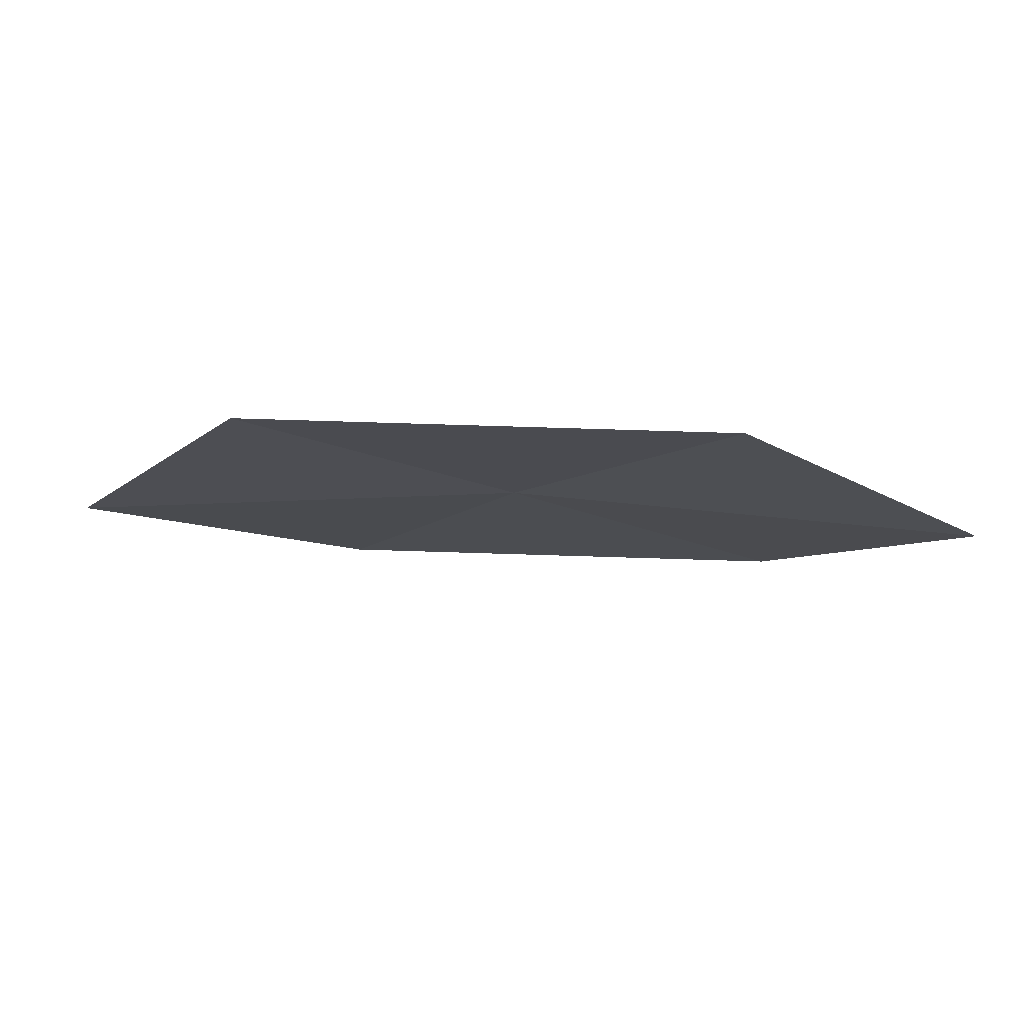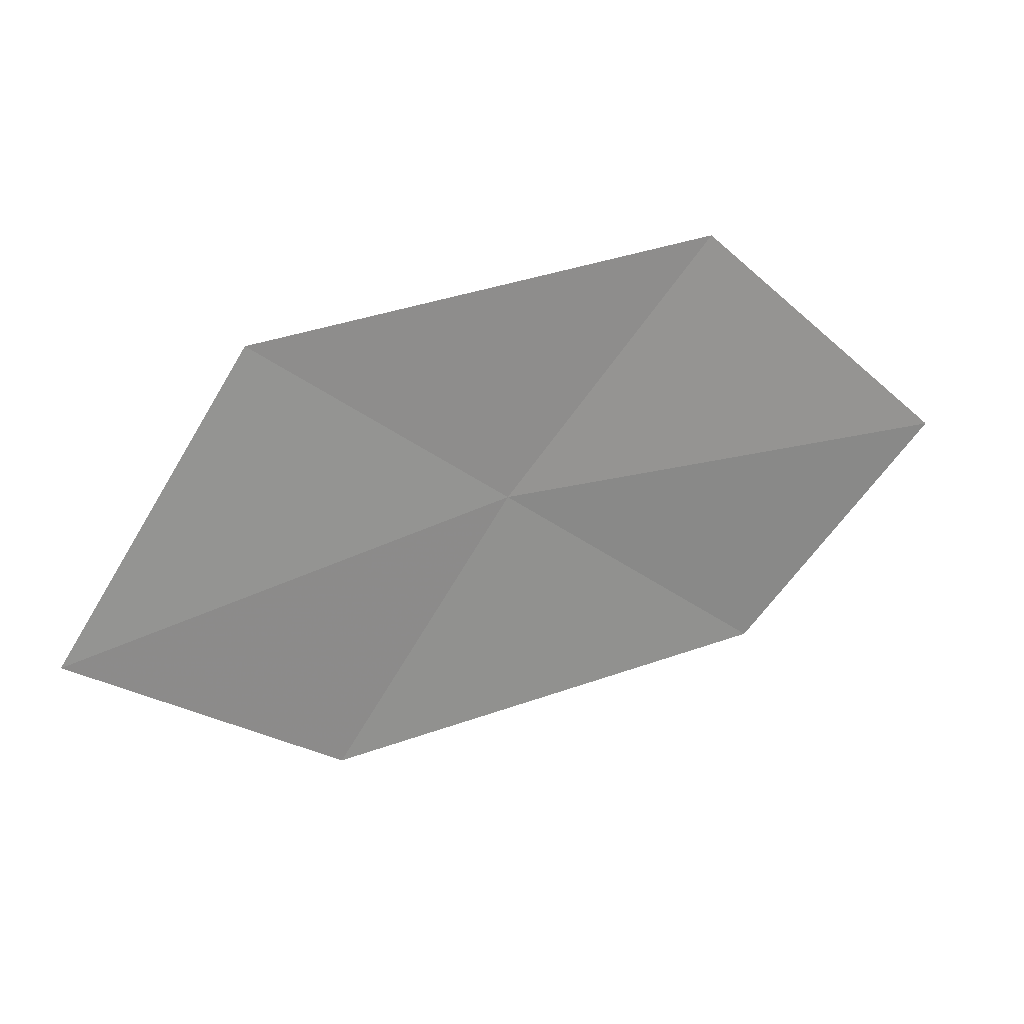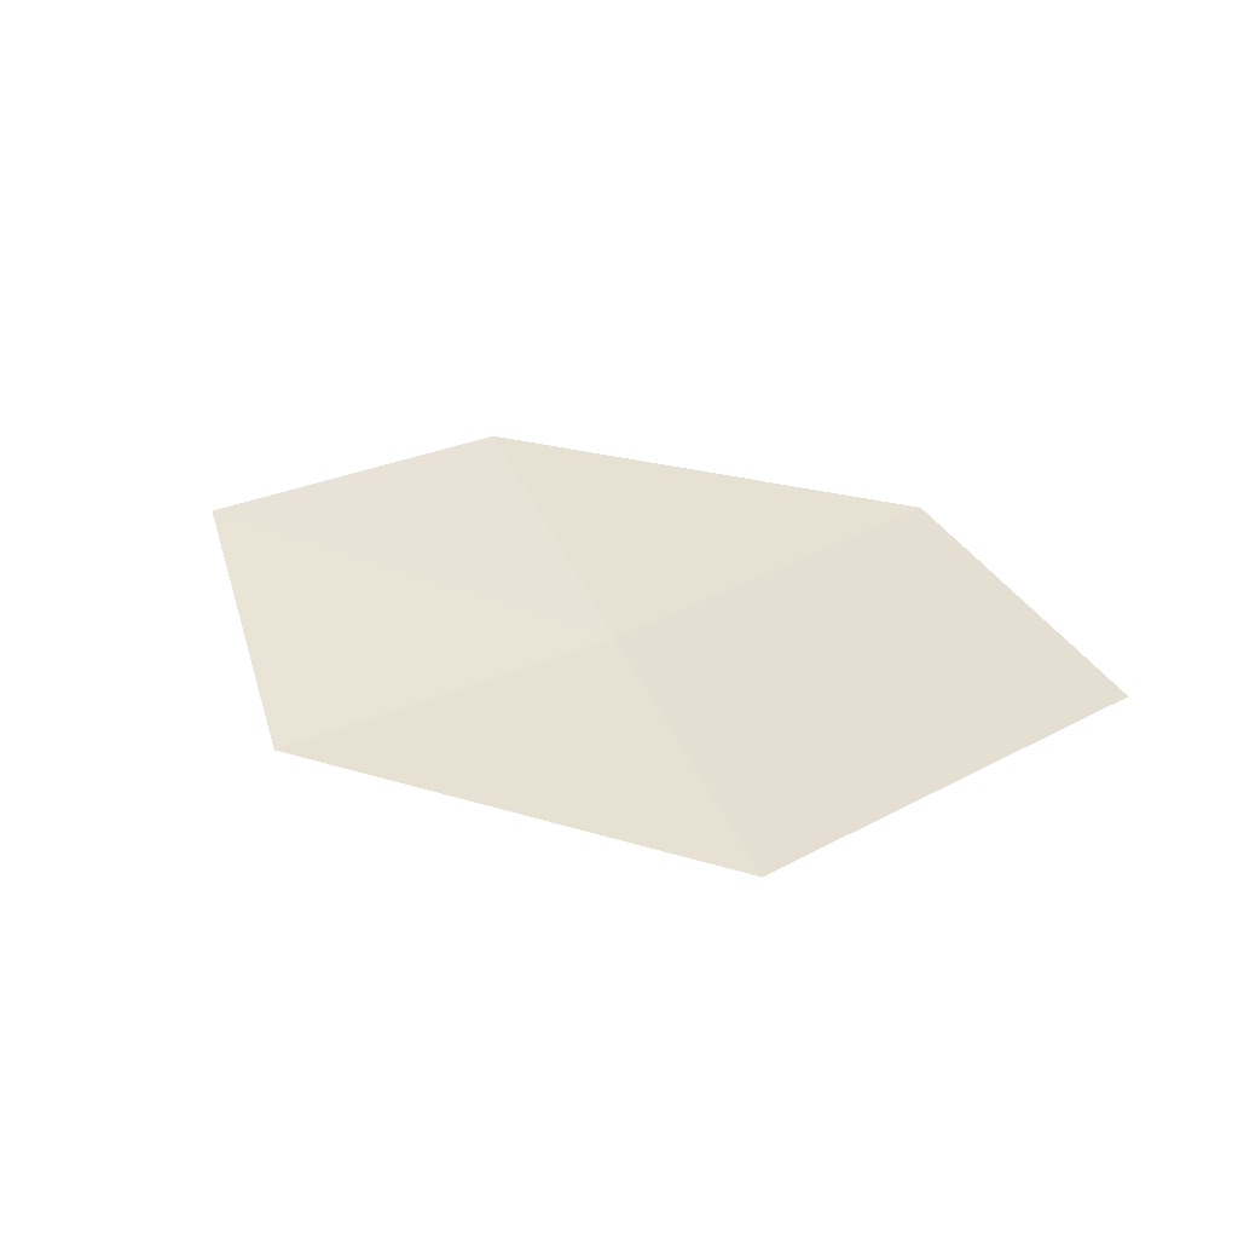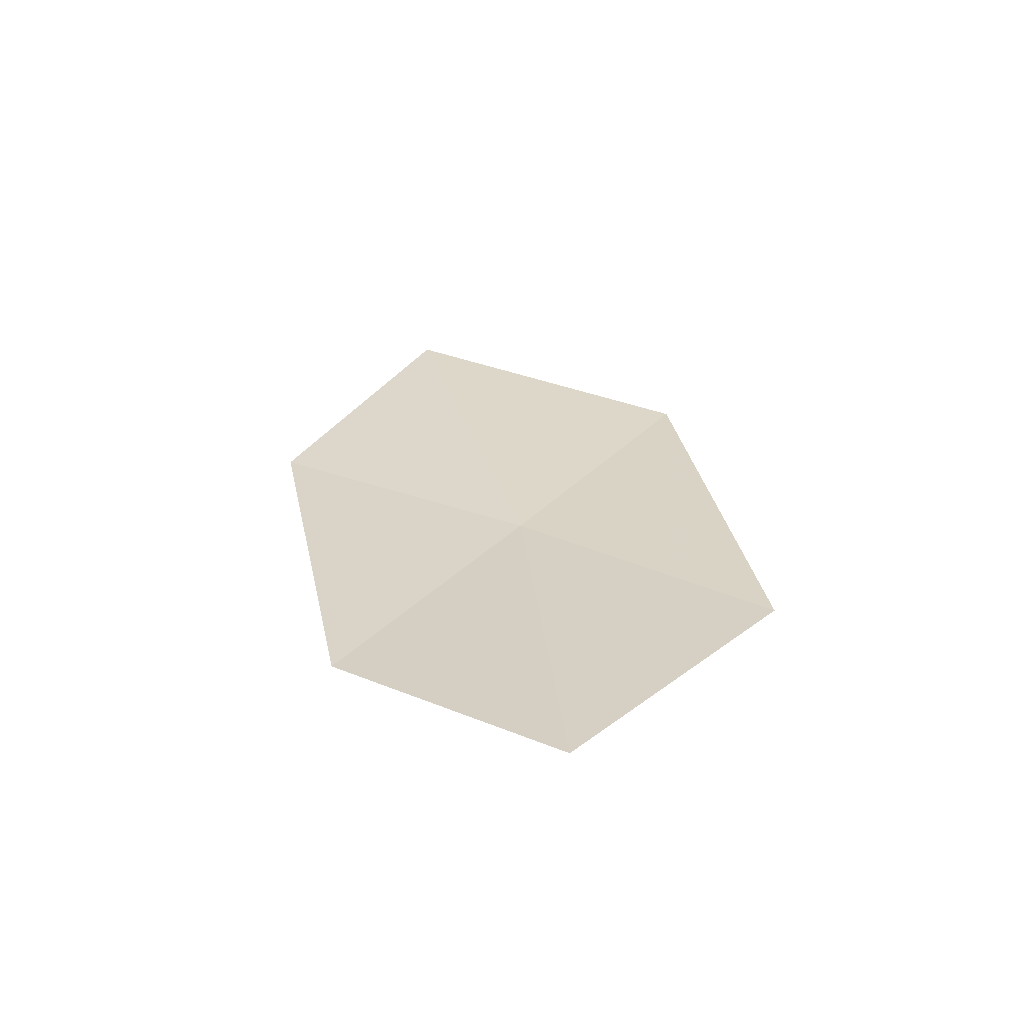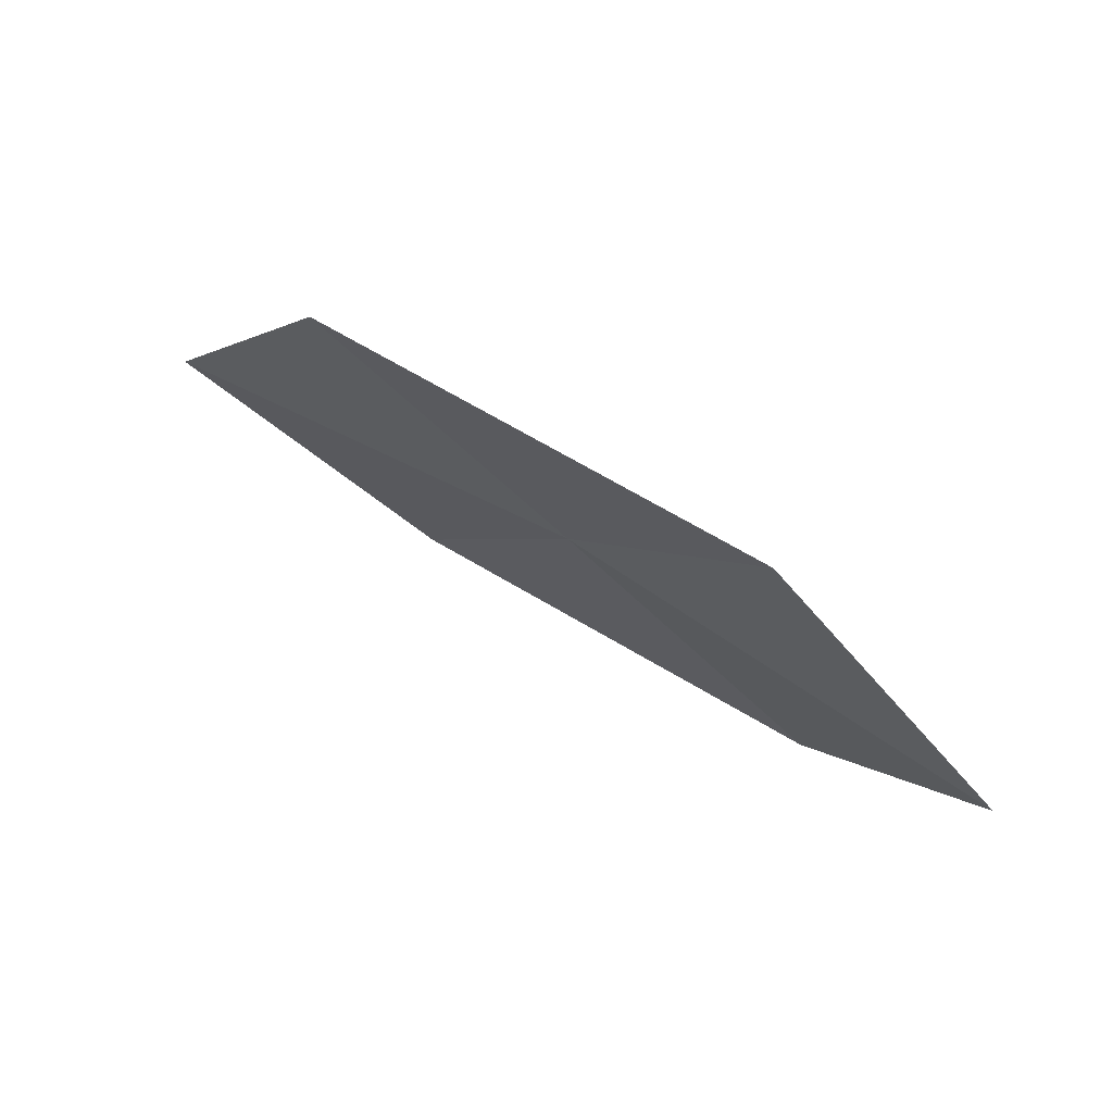
<metadata>
{"format":"obj","ext":"obj","renderer":"f3d","projection":"perspective","resolution":1024,"background":"white","views":[{"elev":71.8,"azim":13.8,"up":"+Y"},{"elev":21.3,"azim":-7.7,"up":"+Y"},{"elev":52.3,"azim":-148.7,"up":"+Z"},{"elev":20.2,"azim":89.8,"up":"+Z"},{"elev":69.1,"azim":42.6,"up":"+Y"}]}
</metadata>
<code>
v -14.32 10.4 10.27
v -13.22 11.79 10.18
v -11.9 10.62 9.997
v -12.9 9.371 9.997
v -15.7 11.39 10.55
v -15.27 8.902 10.36
v -16.73 9.743 10.72
f 1 3 2
f 1 4 3
f 1 2 5
f 1 6 4
f 1 5 7
f 1 7 6

</code>
